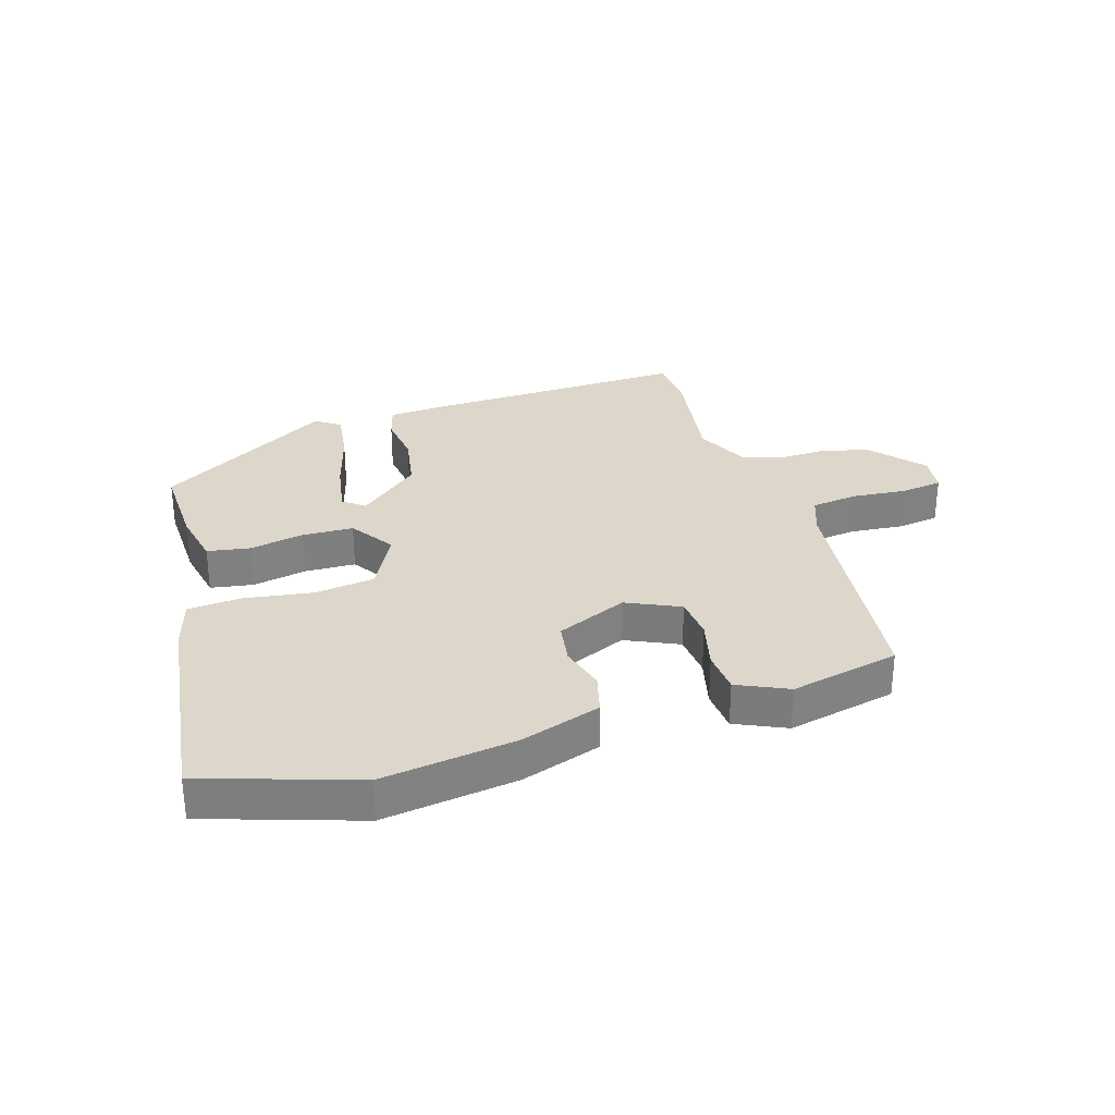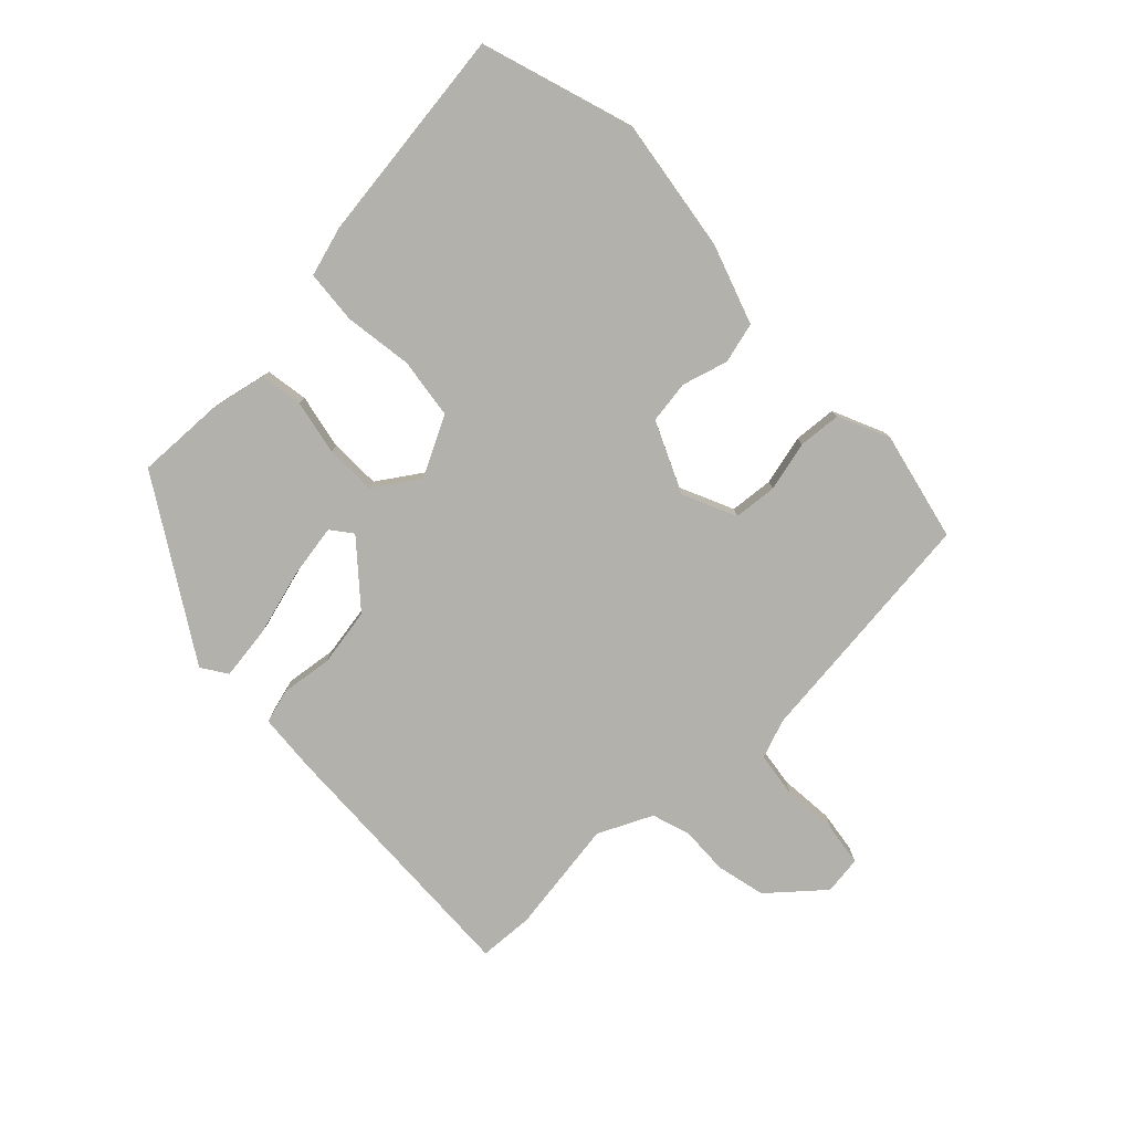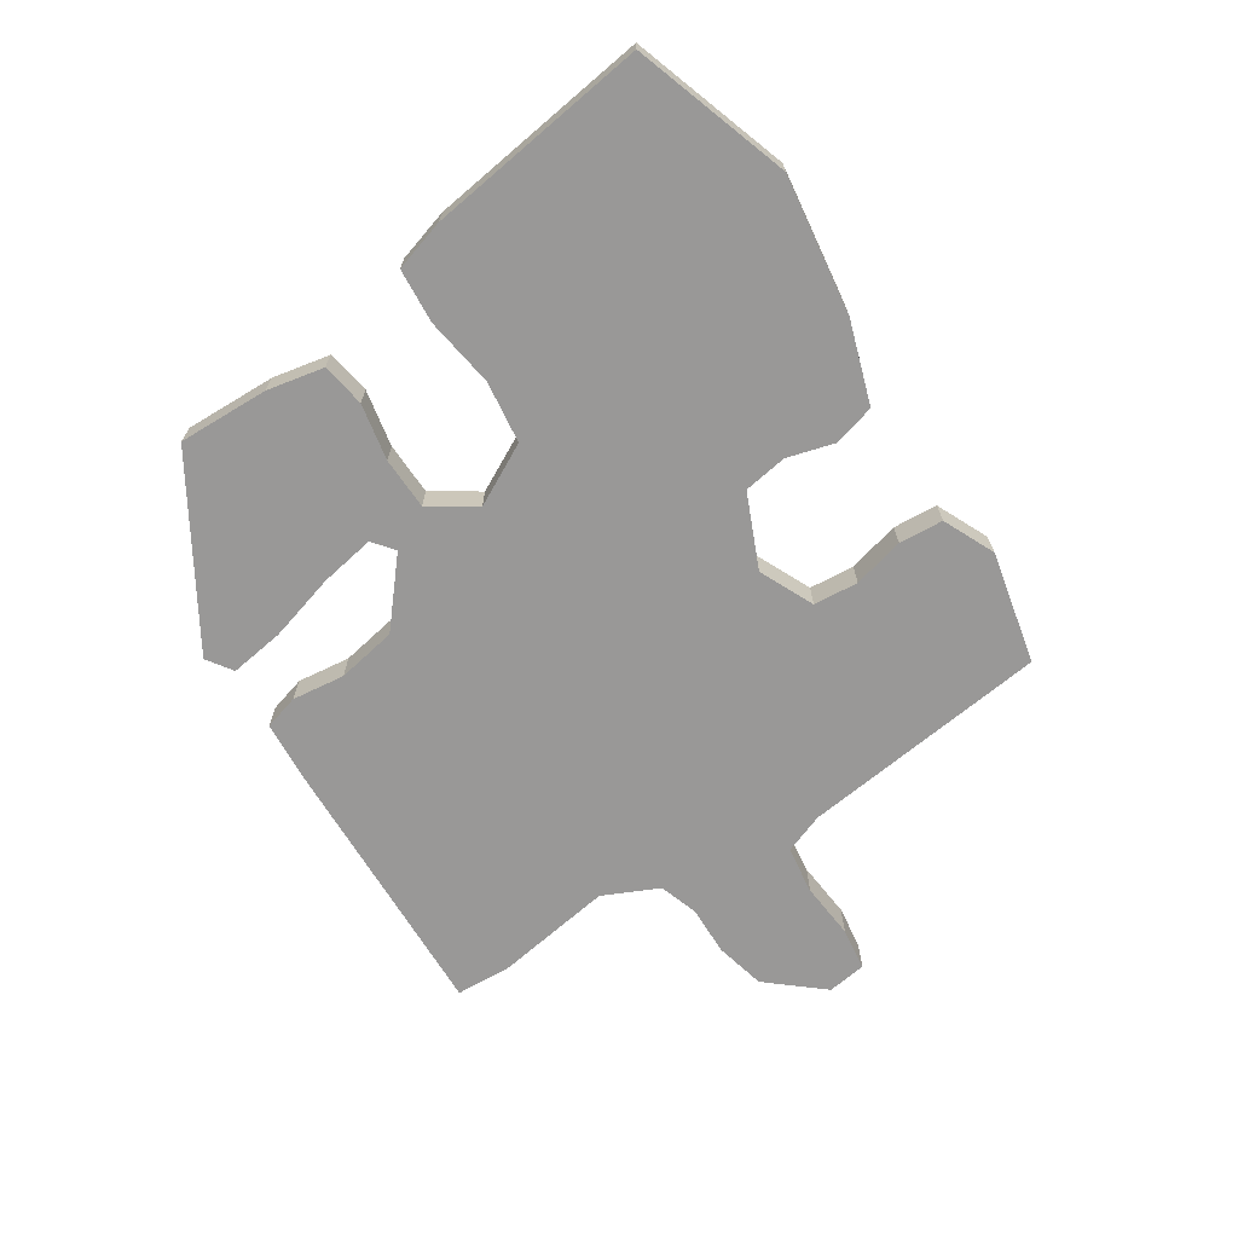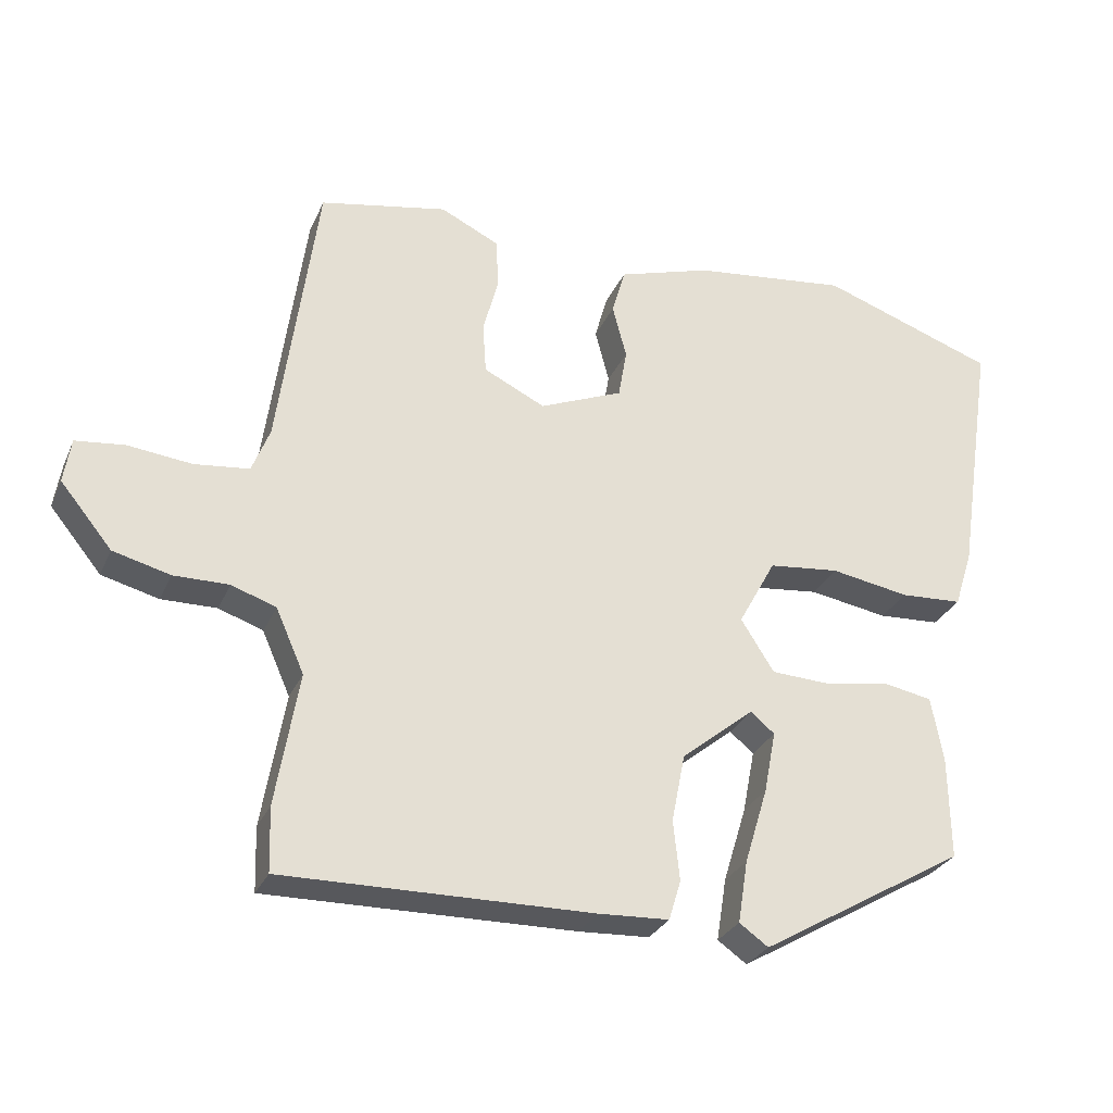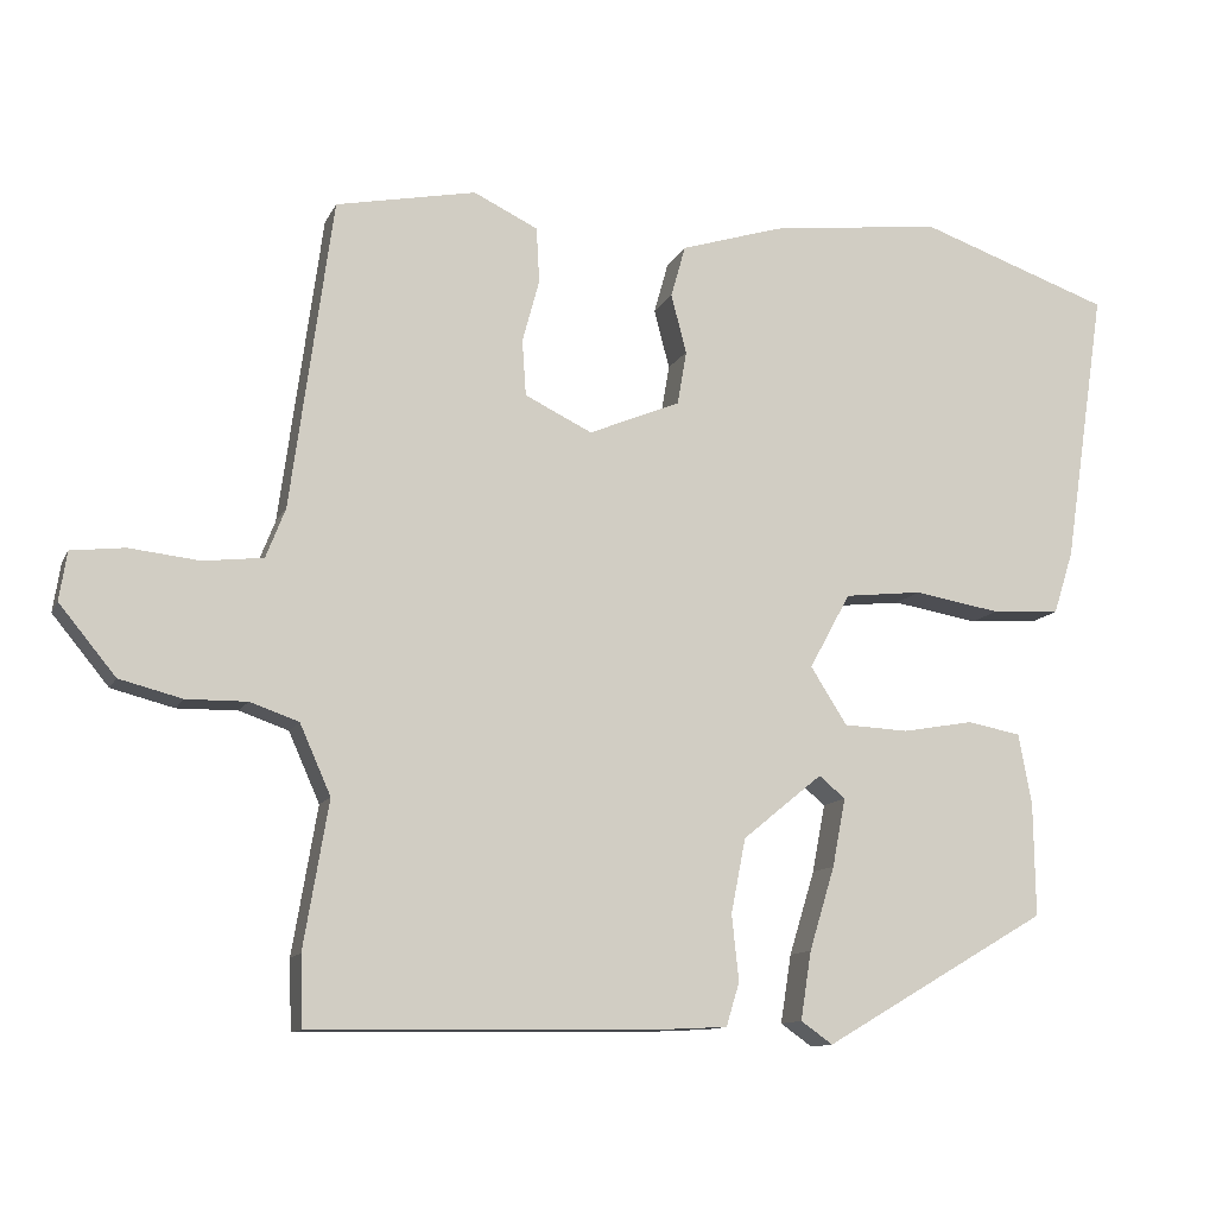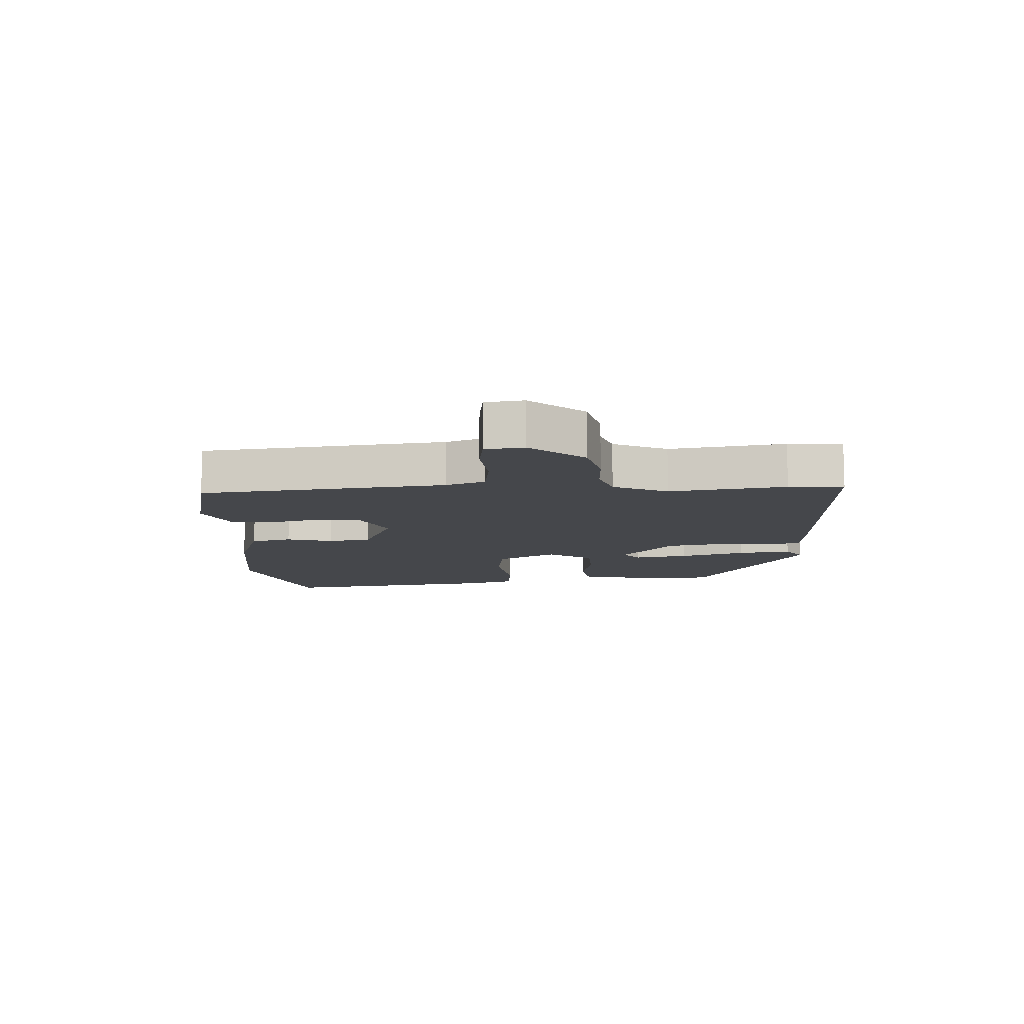
<metadata>
{"format":"obj","ext":"obj","renderer":"f3d","projection":"perspective","resolution":1024,"background":"white","views":[{"elev":30.4,"azim":-18.3,"up":"+Y"},{"elev":-79.0,"azim":-47.5,"up":"+Y"},{"elev":-68.7,"azim":-58.0,"up":"+Y"},{"elev":-29.0,"azim":159.4,"up":"+Z"},{"elev":-11.6,"azim":162.5,"up":"+Z"},{"elev":-10.5,"azim":91.8,"up":"+Y"}]}
</metadata>
<code>
v -0.591 0.07 0.468
v -0.342 0.07 0.555
v -0.12 0.07 0.528
v 0.012 0.07 0.487
v 0.031 0.07 0.42
v 0.011 0.07 0.344
v 0.023 0.07 0.274
v 0.141 0.07 0.225
v 0.228 0.07 0.267
v 0.233 0.07 0.339
v 0.211 0.07 0.421
v 0.215 0.07 0.492
v 0.298 0.07 0.532
v 0.479 0.07 0.496
v 0.533 0.07 0.096
v 0.558 0.07 0.032
v 0.635 0.07 0.023
v 0.726 0.07 0.033
v 0.795 0.07 0.025
v 0.805 0.07 -0.038
v 0.732 0.07 -0.127
v 0.651 0.07 -0.148
v 0.573 0.07 -0.147
v 0.51 0.07 -0.169
v 0.47 0.07 -0.259
v 0.502 0.07 -0.448
v 0.499 0.07 -0.538
v 0.063 0.07 -0.532
v -0.037 0.07 -0.527
v -0.054 0.07 -0.471
v -0.045 0.07 -0.386
v -0.064 0.07 -0.29
v -0.167 0.07 -0.206
v -0.201 0.07 -0.234
v -0.184 0.07 -0.322
v -0.151 0.07 -0.43
v -0.137 0.07 -0.518
v -0.178 0.07 -0.547
v -0.469 0.07 -0.377
v -0.467 0.07 -0.231
v -0.45 0.07 -0.139
v -0.38 0.07 -0.126
v -0.289 0.07 -0.142
v -0.205 0.07 -0.138
v -0.158 0.07 -0.064
v -0.211 0.07 0.033
v -0.311 0.07 0.044
v -0.423 0.07 0.025
v -0.511 0.07 0.03
v -0.537 0.07 0.112
v -0.591 0 0.468
v -0.342 0 0.555
v -0.12 0 0.528
v 0.012 0 0.487
v 0.031 0 0.42
v 0.011 0 0.344
v 0.023 0 0.274
v 0.141 0 0.225
v 0.228 0 0.267
v 0.233 0 0.339
v 0.211 0 0.421
v 0.215 0 0.492
v 0.298 0 0.532
v 0.479 0 0.496
v 0.533 0 0.096
v 0.558 0 0.032
v 0.635 0 0.023
v 0.726 0 0.033
v 0.795 0 0.025
v 0.805 0 -0.038
v 0.732 0 -0.127
v 0.651 0 -0.148
v 0.573 0 -0.147
v 0.51 0 -0.169
v 0.47 0 -0.259
v 0.502 0 -0.448
v 0.499 0 -0.538
v 0.063 0 -0.532
v -0.037 0 -0.527
v -0.054 0 -0.471
v -0.045 0 -0.386
v -0.064 0 -0.29
v -0.167 0 -0.206
v -0.201 0 -0.234
v -0.184 0 -0.322
v -0.151 0 -0.43
v -0.137 0 -0.518
v -0.178 0 -0.547
v -0.469 0 -0.377
v -0.467 0 -0.231
v -0.45 0 -0.139
v -0.38 0 -0.126
v -0.289 0 -0.142
v -0.205 0 -0.138
v -0.158 0 -0.064
v -0.211 0 0.033
v -0.311 0 0.044
v -0.423 0 0.025
v -0.511 0 0.03
v -0.537 0 0.112
f 4 5 6
f 3 4 6
f 2 3 6
f 1 2 6
f 50 1 6
f 49 50 6
f 48 49 6
f 47 48 6
f 46 47 6 7
f 45 46 7 8
f 44 45 8 9
f 41 42 43
f 40 41 43
f 39 40 43
f 38 39 43
f 37 38 43
f 36 37 43
f 35 36 43
f 34 35 43
f 33 34 43 44
f 32 33 44 9
f 29 30 31
f 28 29 31
f 27 28 31
f 26 27 31
f 25 26 31
f 31 32 9
f 25 31 9
f 24 25 9
f 21 22 23
f 20 21 23
f 19 20 23
f 18 19 23
f 17 18 23
f 16 17 23 24
f 24 9 10
f 16 24 10
f 15 16 10
f 13 14 15
f 12 13 15
f 11 12 15
f 10 11 15
f 56 55 54
f 56 54 53
f 56 53 52
f 56 52 51
f 56 51 100
f 56 100 99
f 56 99 98
f 56 98 97
f 57 56 97 96
f 58 57 96 95
f 59 58 95 94
f 93 92 91
f 93 91 90
f 93 90 89
f 93 89 88
f 93 88 87
f 93 87 86
f 93 86 85
f 93 85 84
f 94 93 84 83
f 59 94 83 82
f 81 80 79
f 81 79 78
f 81 78 77
f 81 77 76
f 81 76 75
f 59 82 81
f 59 81 75
f 59 75 74
f 73 72 71
f 73 71 70
f 73 70 69
f 73 69 68
f 73 68 67
f 74 73 67 66
f 60 59 74
f 60 74 66
f 60 66 65
f 65 64 63
f 65 63 62
f 65 62 61
f 65 61 60
f 1 51 52 2
f 2 52 53 3
f 3 53 54 4
f 4 54 55 5
f 5 55 56 6
f 6 56 57 7
f 7 57 58 8
f 8 58 59 9
f 9 59 60 10
f 10 60 61 11
f 11 61 62 12
f 12 62 63 13
f 13 63 64 14
f 14 64 65 15
f 15 65 66 16
f 16 66 67 17
f 17 67 68 18
f 18 68 69 19
f 19 69 70 20
f 20 70 71 21
f 21 71 72 22
f 22 72 73 23
f 23 73 74 24
f 24 74 75 25
f 25 75 76 26
f 26 76 77 27
f 27 77 78 28
f 28 78 79 29
f 29 79 80 30
f 30 80 81 31
f 31 81 82 32
f 32 82 83 33
f 33 83 84 34
f 34 84 85 35
f 35 85 86 36
f 36 86 87 37
f 37 87 88 38
f 38 88 89 39
f 39 89 90 40
f 40 90 91 41
f 41 91 92 42
f 42 92 93 43
f 43 93 94 44
f 44 94 95 45
f 45 95 96 46
f 46 96 97 47
f 47 97 98 48
f 48 98 99 49
f 49 99 100 50
f 50 100 51 1

</code>
